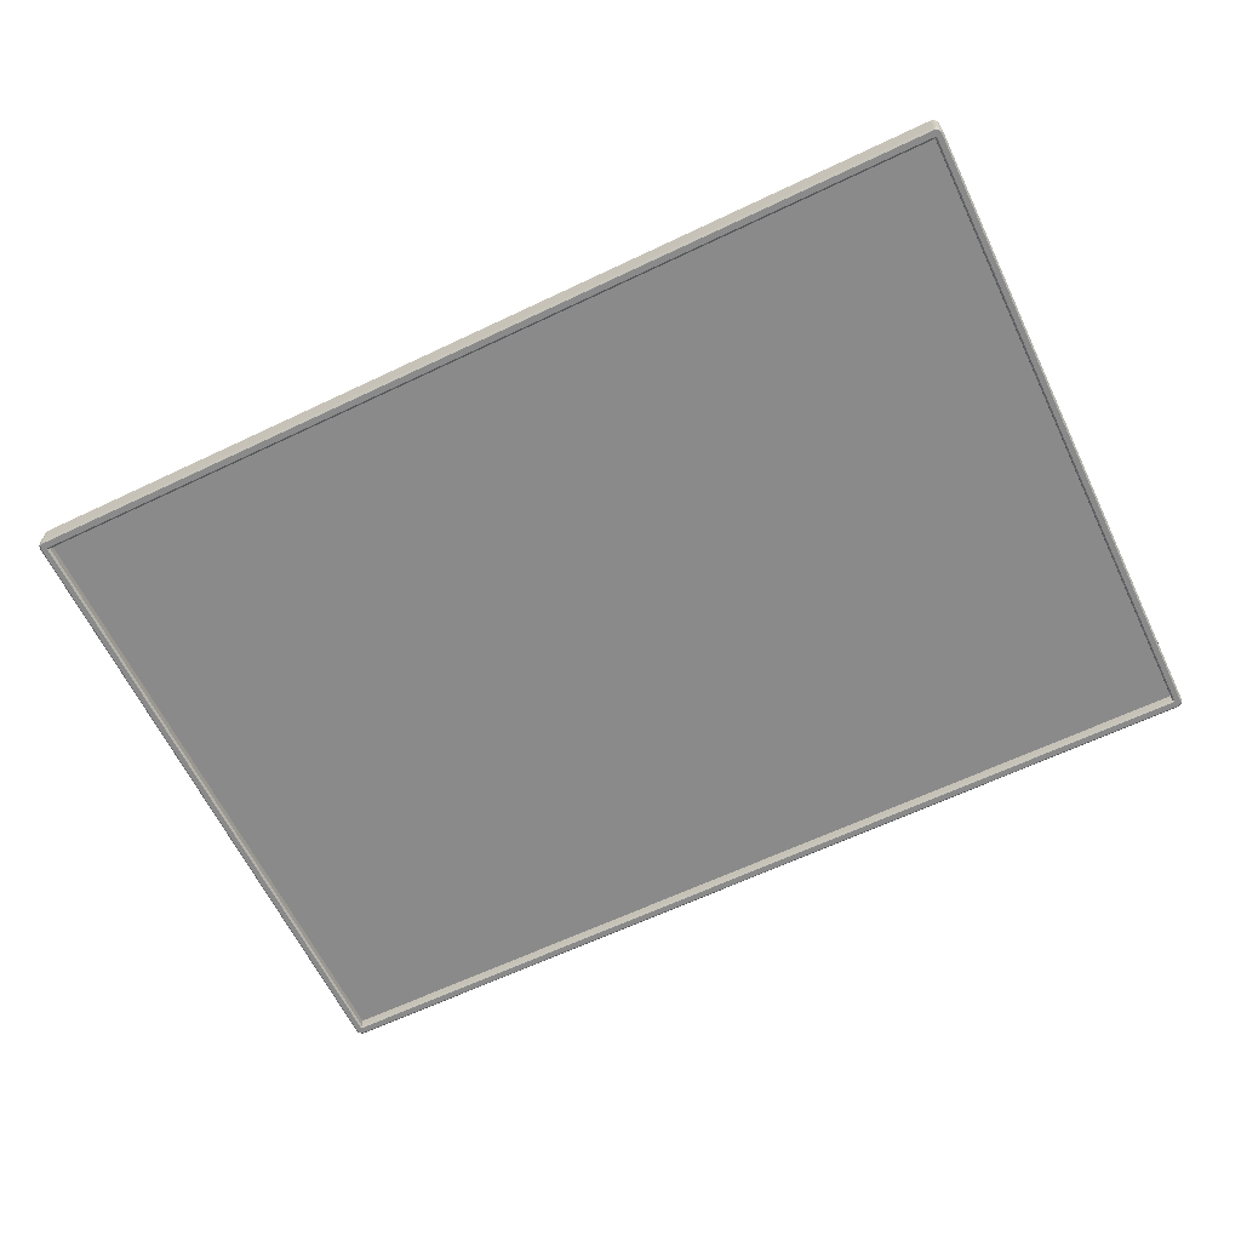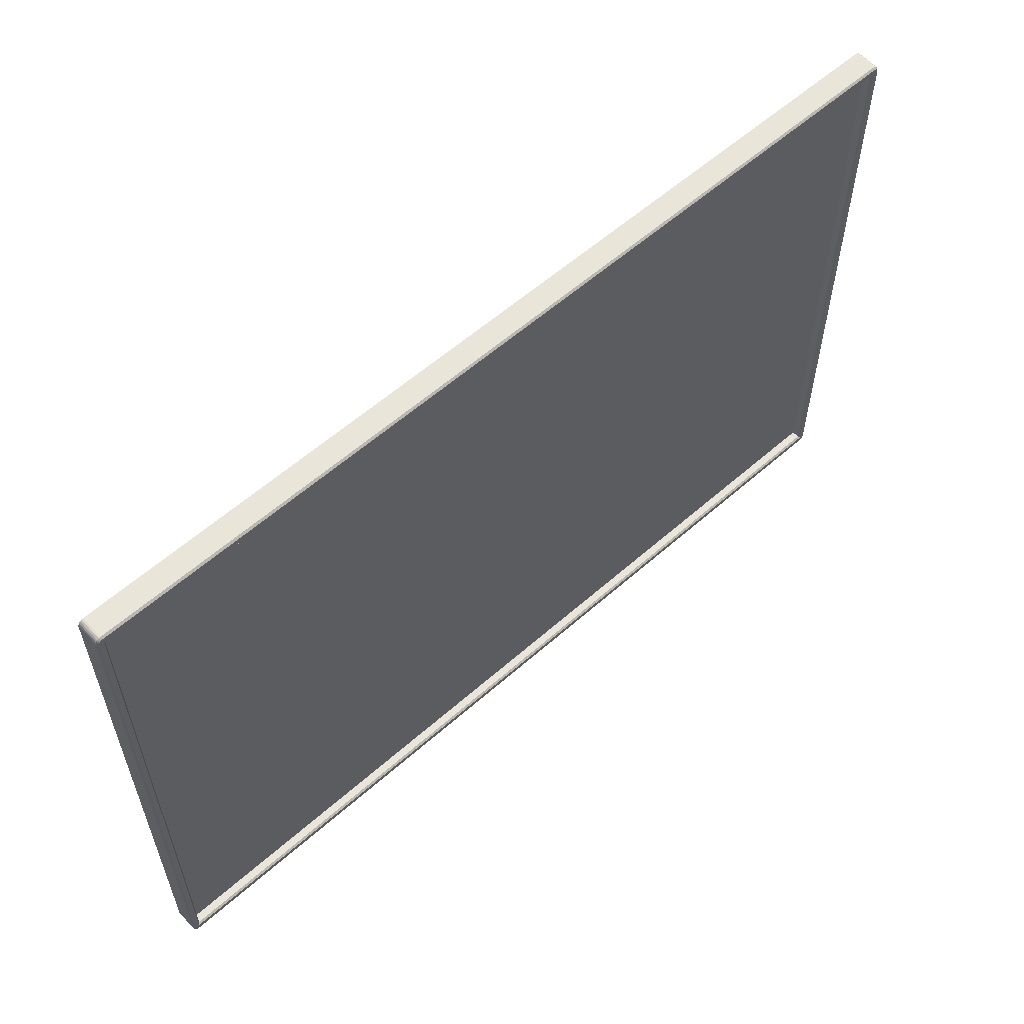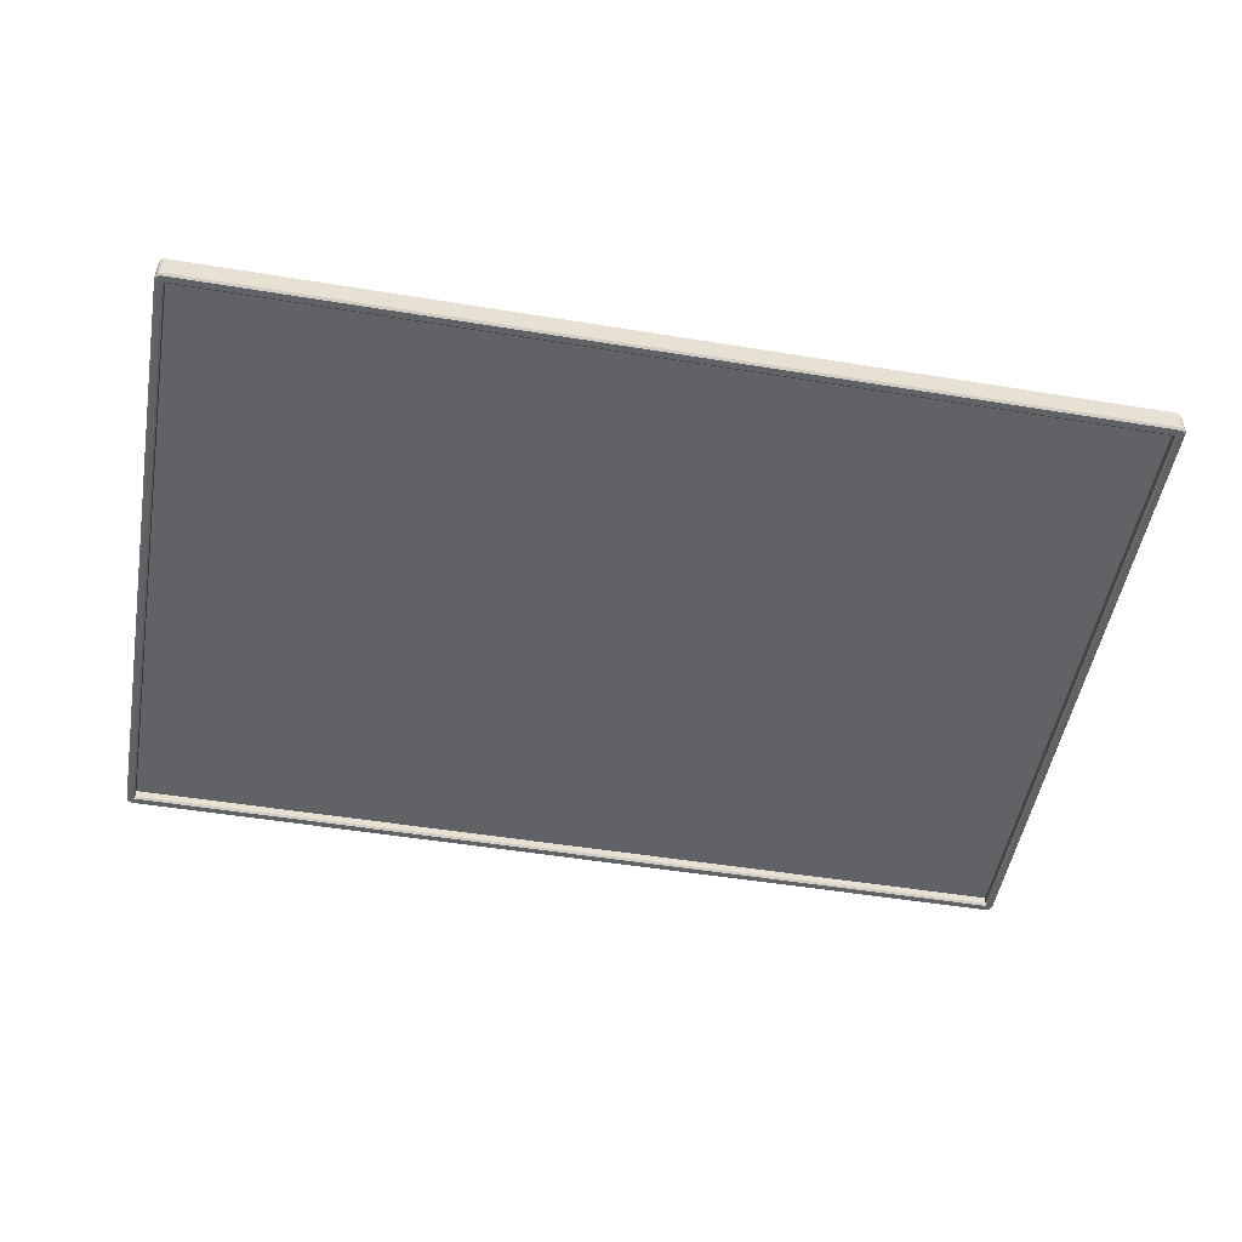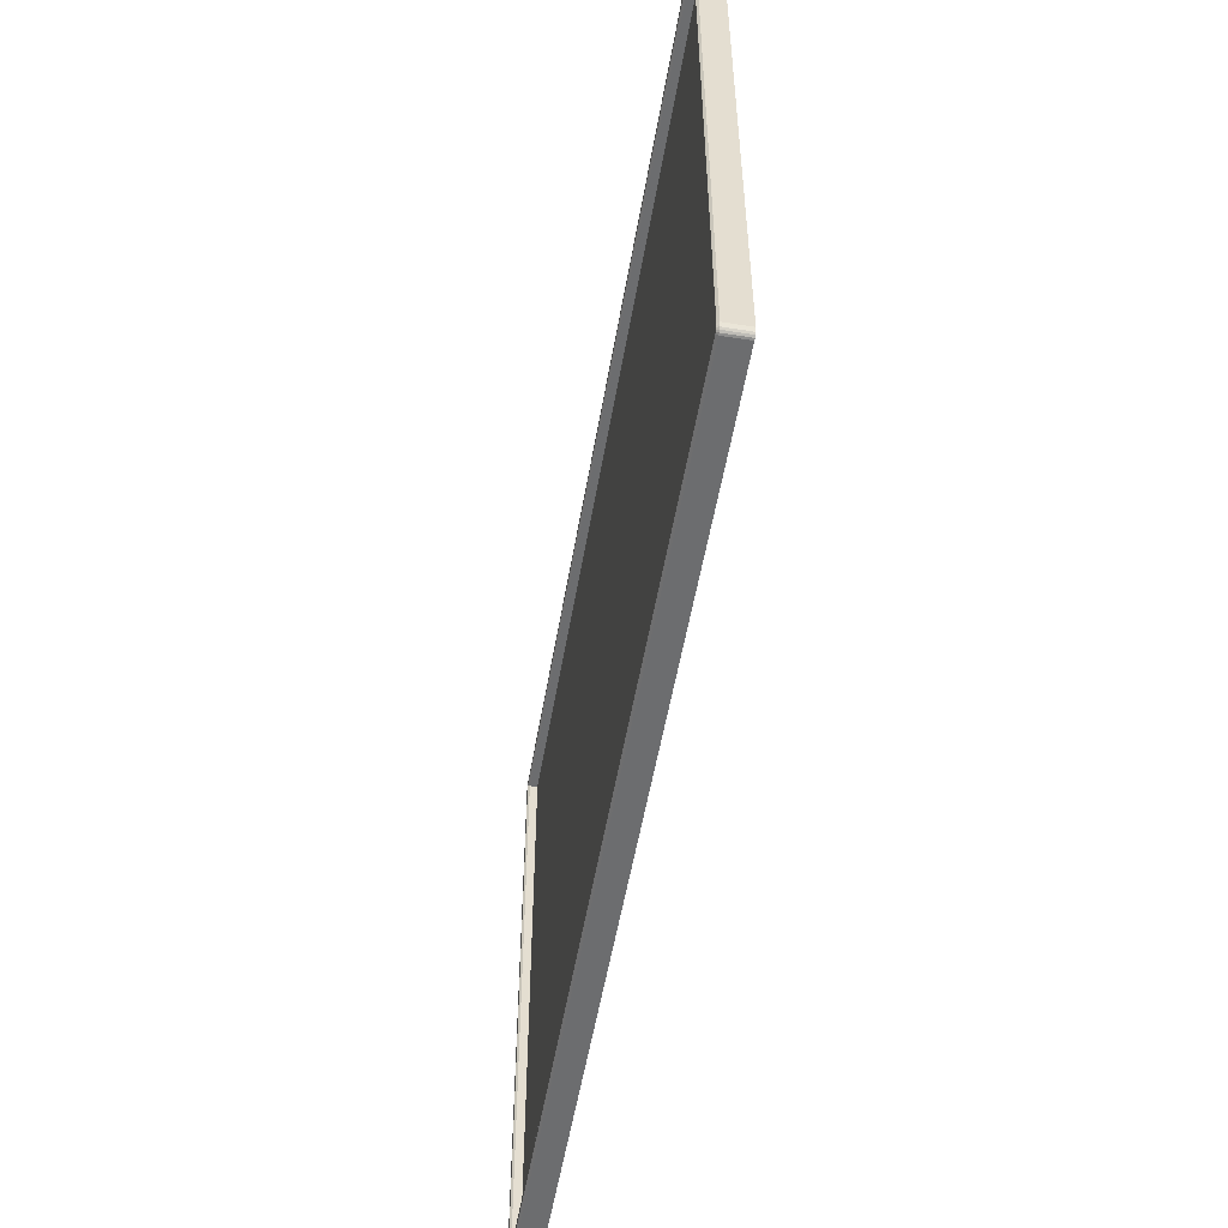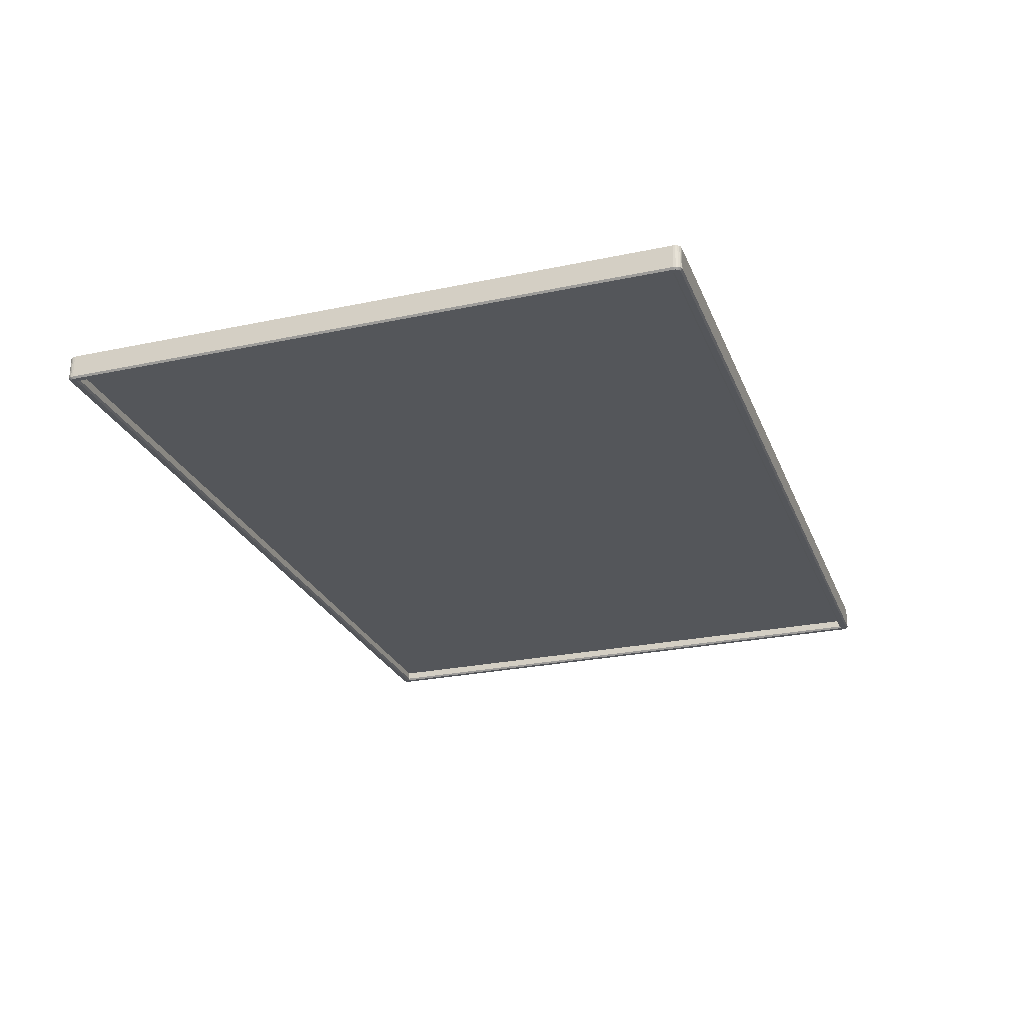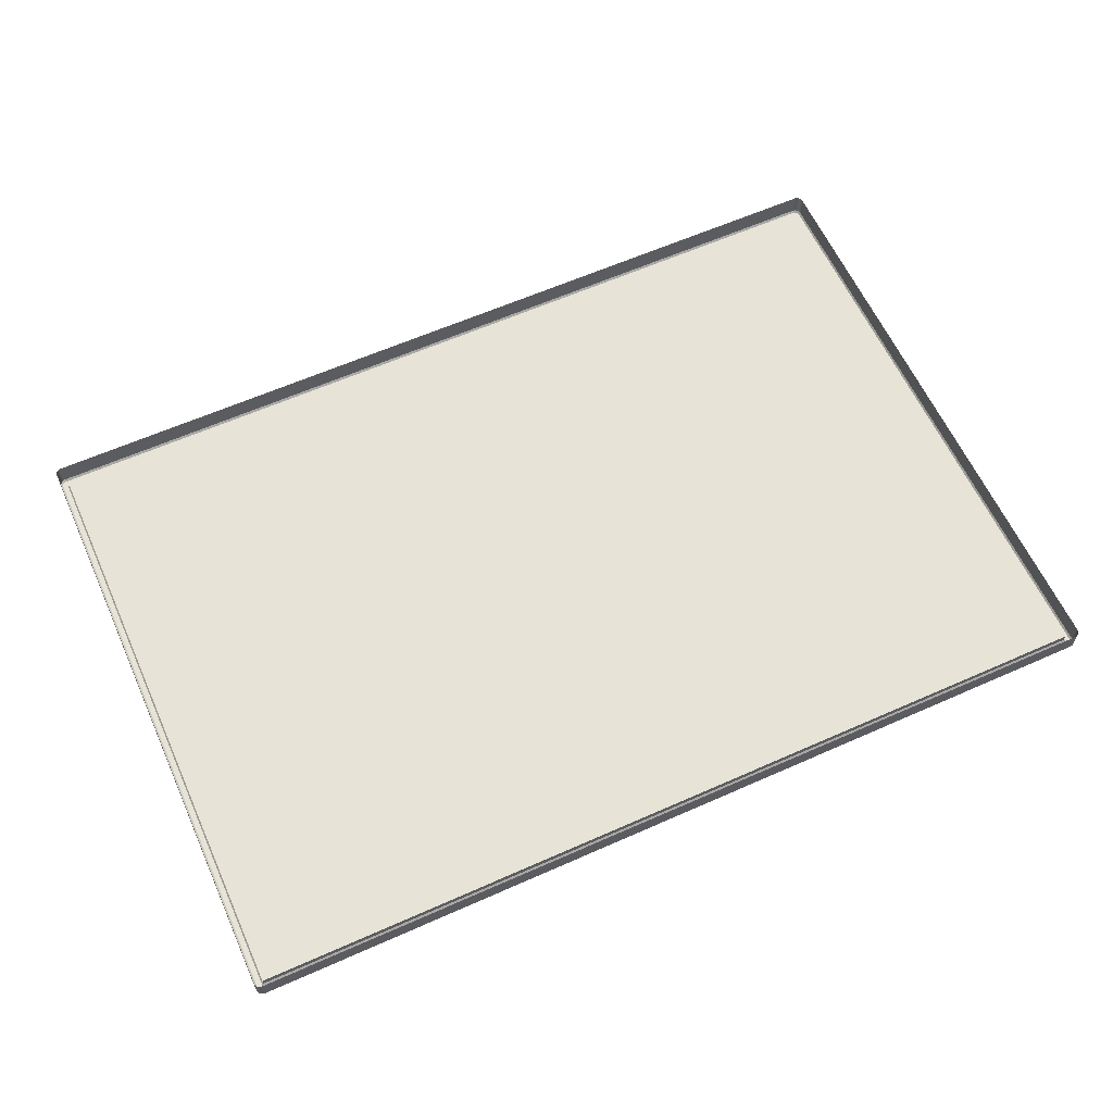
<metadata>
{"format":"obj","ext":"obj","renderer":"f3d","projection":"perspective","resolution":1024,"background":"white","views":[{"elev":-63.5,"azim":25.7,"up":"+Y"},{"elev":58.2,"azim":-42.4,"up":"+Z"},{"elev":-50.7,"azim":-10.1,"up":"+Y"},{"elev":-53.9,"azim":80.3,"up":"+Z"},{"elev":-25.7,"azim":108.7,"up":"+Y"},{"elev":61.6,"azim":-24.3,"up":"+Y"}]}
</metadata>
<code>
v -0.3088 -0.001666 -0.2147
v -0.3088 -0.001666 -0.2147
v 0.323 -0.001666 -0.2147
v 0.323 -0.001666 -0.2147
v 0.323 -0.001666 0.2158
v 0.323 -0.001666 0.2158
v -0.3088 -0.001666 0.2158
v -0.3088 -0.001666 0.2158
v -0.3147 0.009054 0.2178
v -0.3147 0.009054 0.2158
v -0.3147 -0.007155 0.2158
v -0.3147 -0.007155 0.2178
v -0.3147 -0.007155 0.2178
v 0.3247 0.009054 0.2227
v 0.323 0.009054 0.2227
v 0.323 -0.007155 0.2227
v 0.3247 -0.007155 0.2227
v 0.3247 -0.007155 0.2227
v -0.3088 0.009054 -0.2215
v 0.323 0.009054 -0.2215
v 0.323 -0.007155 -0.2215
v -0.3088 -0.007155 -0.2215
v 0.3289 0.009054 0.2158
v 0.3289 0.009054 0.2178
v 0.3289 -0.007155 0.2178
v 0.3289 -0.007155 0.2178
v 0.3289 -0.007155 0.2158
v -0.3088 -0.007155 -0.2147
v -0.3088 -0.007155 -0.2147
v 0.323 -0.007155 -0.2147
v 0.323 -0.007155 -0.2147
v -0.3147 0.009054 -0.2147
v -0.3147 0.009054 -0.2166
v -0.3147 -0.007155 -0.2166
v -0.3147 -0.007155 -0.2166
v -0.3147 -0.007155 -0.2147
v 0.3289 0.009054 -0.2166
v 0.3289 0.009054 -0.2147
v 0.3289 -0.007155 -0.2147
v 0.3289 -0.007155 -0.2166
v 0.3289 -0.007155 -0.2166
v 0.3241 -0.008515 -0.216
v 0.3241 -0.008515 -0.216
v 0.3241 -0.008515 -0.216
v 0.323 -0.008515 -0.2202
v 0.323 -0.008515 -0.2202
v 0.3246 -0.008515 -0.2202
v 0.3246 -0.008515 -0.2202
v 0.3256 -0.008515 -0.22
v 0.3265 -0.008515 -0.2195
v 0.3271 -0.008515 -0.2187
v 0.3276 -0.008515 -0.2177
v 0.3277 -0.008515 -0.2165
v 0.3277 -0.008515 -0.2165
v 0.3277 -0.008515 -0.2147
v 0.3277 -0.008515 -0.2147
v -0.31 -0.008515 0.2171
v -0.31 -0.008515 0.2171
v -0.31 -0.008515 0.2171
v -0.3088 -0.008515 0.2213
v -0.3104 -0.008515 0.2213
v -0.3114 -0.008515 0.2211
v -0.3123 -0.008515 0.2206
v -0.313 -0.008515 0.2198
v -0.3134 -0.008515 0.2189
v -0.3135 -0.008515 0.2177
v -0.3135 -0.008515 0.2177
v -0.3135 -0.008515 0.2158
v -0.3135 -0.008515 0.2158
v -0.3088 -0.008515 -0.2202
v -0.3088 -0.008515 -0.2202
v -0.31 -0.008515 -0.216
v -0.31 -0.008515 -0.216
v -0.31 -0.008515 -0.216
v -0.3135 -0.008515 -0.2147
v -0.3135 -0.008515 -0.2147
v -0.3135 -0.008515 -0.2165
v -0.3135 -0.008515 -0.2165
v -0.3134 -0.008515 -0.2177
v -0.313 -0.008515 -0.2187
v -0.3123 -0.008515 -0.2195
v -0.3114 -0.008515 -0.22
v -0.3104 -0.008515 -0.2202
v -0.3104 -0.008515 -0.2202
v -0.3088 0.009054 0.2227
v -0.3088 -0.007155 0.2227
v -0.3088 -0.007155 0.2227
v 0.323 -0.007155 0.2158
v 0.323 -0.007155 0.2158
v -0.3088 -0.007155 0.2158
v -0.3088 -0.007155 0.2158
v 0.3241 -0.008515 0.2171
v 0.3241 -0.008515 0.2171
v 0.3241 -0.008515 0.2171
v 0.3277 -0.008515 0.2158
v 0.3277 -0.008515 0.2158
v 0.323 -0.008515 0.2213
v 0.323 -0.008515 0.2213
v 0.3277 -0.008515 0.2177
v 0.3277 -0.008515 0.2177
v 0.3276 -0.008515 0.2189
v 0.3271 -0.008515 0.2198
v 0.3265 -0.008515 0.2206
v 0.3256 -0.008515 0.2211
v 0.3246 -0.008515 0.2213
v 0.3246 -0.008515 0.2213
v 0.3247 0.009054 -0.2215
v 0.3247 -0.007155 -0.2215
v 0.3247 -0.007155 -0.2215
v -0.3105 0.009054 0.2227
v -0.3105 -0.007155 0.2227
v -0.3105 -0.007155 0.2227
v -0.3105 0.009054 -0.2215
v -0.3105 -0.007155 -0.2215
v -0.3105 -0.007155 -0.2215
v -0.3118 0.009054 0.2224
v -0.3118 -0.007155 0.2224
v -0.3118 -0.007155 0.2224
v 0.3281 0.009054 0.2207
v 0.3281 -0.007155 0.2207
v 0.3281 -0.007155 0.2207
v 0.3287 -0.007155 0.2193
v 0.3287 -0.007155 0.2193
v 0.3287 0.009054 0.2193
v 0.326 0.009054 -0.2213
v 0.326 -0.007155 -0.2213
v 0.326 -0.007155 -0.2213
v 0.326 0.009054 0.2224
v 0.326 -0.007155 0.2224
v 0.326 -0.007155 0.2224
v 0.3271 -0.007155 0.2217
v 0.3271 -0.007155 0.2217
v 0.3271 -0.007155 0.2217
v 0.3271 0.009054 0.2217
v 0.3271 0.009054 0.2217
v -0.3145 -0.007155 0.2193
v -0.3145 -0.007155 0.2193
v -0.3145 0.009054 0.2193
v -0.313 -0.007155 0.2217
v -0.313 -0.007155 0.2217
v -0.313 -0.007155 0.2217
v -0.313 0.009054 0.2217
v -0.313 0.009054 0.2217
v -0.3139 0.009054 0.2207
v -0.3139 -0.007155 0.2207
v -0.3139 -0.007155 0.2207
v -0.3145 0.009054 -0.2182
v -0.3145 -0.007155 -0.2182
v -0.3145 -0.007155 -0.2182
v 0.3287 -0.007155 -0.2182
v 0.3287 -0.007155 -0.2182
v 0.3287 0.009054 -0.2182
v 0.3271 -0.007155 -0.2206
v 0.3271 -0.007155 -0.2206
v 0.3271 -0.007155 -0.2206
v 0.3271 0.009054 -0.2206
v 0.3271 0.009054 -0.2206
v 0.3281 0.009054 -0.2195
v 0.3281 -0.007155 -0.2195
v 0.3281 -0.007155 -0.2195
v -0.3139 0.009054 -0.2195
v -0.3139 -0.007155 -0.2195
v -0.3139 -0.007155 -0.2195
v -0.3118 0.009054 -0.2213
v -0.3118 -0.007155 -0.2213
v -0.3118 -0.007155 -0.2213
v -0.313 -0.007155 -0.2206
v -0.313 -0.007155 -0.2206
v -0.313 -0.007155 -0.2206
v -0.313 0.009054 -0.2206
v -0.313 0.009054 -0.2206
v -0.3088 -0.001666 -0.2147
v 0.323 -0.001666 -0.2147
v 0.323 -0.001666 0.2158
v -0.3088 -0.001666 0.2158
f 10 12 9
f 15 17 14
f 20 22 19
f 24 27 23
f 2 30 4
f 33 36 32
f 38 40 37
f 51 52 42
f 64 65 58
f 82 83 74
f 85 16 15
f 3 88 6
f 5 90 8
f 42 96 92
f 104 106 92
f 107 21 20
f 110 86 85
f 58 76 74
f 19 115 113
f 110 117 112
f 92 60 58
f 74 45 42
f 23 39 38
f 121 124 119
f 107 127 109
f 129 134 128
f 131 119 135
f 17 128 14
f 138 12 136
f 142 145 141
f 144 136 145
f 149 33 147
f 116 140 117
f 152 40 150
f 156 160 153
f 158 150 160
f 125 155 127
f 163 147 161
f 122 24 124
f 165 170 164
f 168 161 171
f 115 164 113
f 32 11 10
f 73 91 57
f 43 29 72
f 94 31 44
f 59 89 93
f 86 97 16
f 21 71 22
f 36 68 11
f 27 56 39
f 104 18 106
f 103 130 104
f 102 133 103
f 101 120 102
f 101 25 123
f 62 111 118
f 63 118 139
f 64 139 146
f 65 146 137
f 65 13 67
f 49 108 126
f 50 126 154
f 50 159 51
f 52 159 151
f 52 41 53
f 82 114 83
f 81 166 82
f 80 169 81
f 79 162 80
f 79 35 148
f 66 11 68
f 61 87 111
f 78 36 34
f 84 22 71
f 105 16 97
f 99 27 26
f 54 39 56
f 48 21 109
f 7 28 1
f 10 11 12
f 15 16 17
f 20 21 22
f 24 26 27
f 2 29 30
f 33 34 36
f 38 39 40
f 55 42 53
f 42 45 47
f 53 42 52
f 47 49 42
f 49 50 42
f 50 51 42
f 69 58 67
f 58 60 61
f 67 58 65
f 61 62 58
f 62 63 58
f 63 64 58
f 83 70 74
f 74 76 77
f 77 79 74
f 79 80 74
f 80 81 74
f 81 82 74
f 85 86 16
f 3 31 88
f 5 89 90
f 42 55 96
f 106 98 92
f 92 96 100
f 100 101 92
f 101 102 92
f 102 103 92
f 103 104 92
f 107 109 21
f 110 112 86
f 58 69 76
f 19 22 115
f 110 116 117
f 92 98 60
f 74 70 45
f 23 27 39
f 121 122 124
f 107 125 127
f 129 132 134
f 131 121 119
f 17 129 128
f 138 9 12
f 142 144 145
f 144 138 136
f 149 34 33
f 116 143 140
f 152 37 40
f 156 158 160
f 158 152 150
f 125 157 155
f 163 149 147
f 122 26 24
f 165 167 170
f 168 163 161
f 115 165 164
f 32 36 11
f 73 28 91
f 43 30 29
f 94 88 31
f 59 90 89
f 87 60 98
f 21 46 71
f 36 75 68
f 27 95 56
f 104 130 18
f 103 133 130
f 102 120 133
f 101 123 120
f 101 100 25
f 62 61 111
f 63 62 118
f 64 63 139
f 65 64 146
f 65 137 13
f 49 47 108
f 50 49 126
f 50 154 159
f 52 51 159
f 52 151 41
f 82 166 114
f 81 169 166
f 80 162 169
f 79 148 162
f 79 77 35
f 66 12 11
f 61 60 87
f 78 75 36
f 84 115 22
f 105 17 16
f 99 95 27
f 54 40 39
f 48 46 21
f 7 91 28
f 173 175 172
f 173 174 175

</code>
